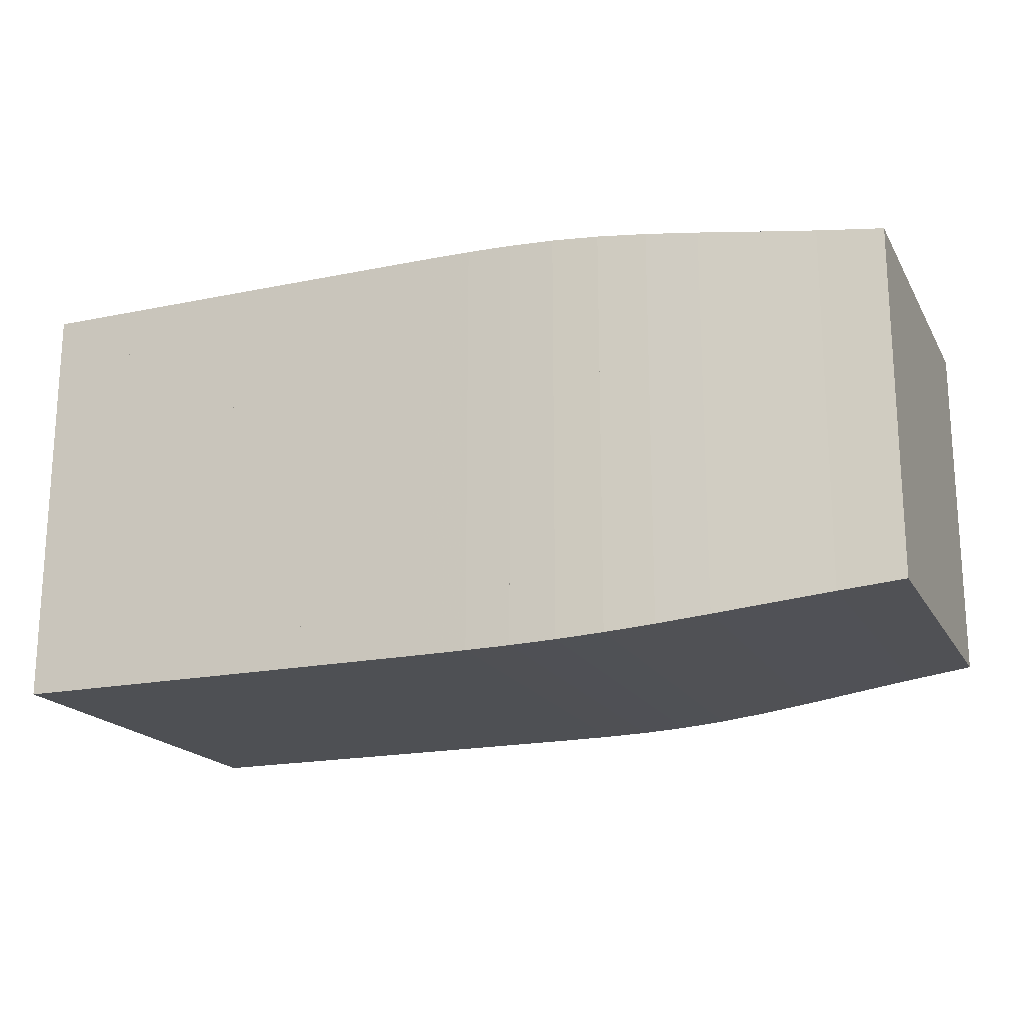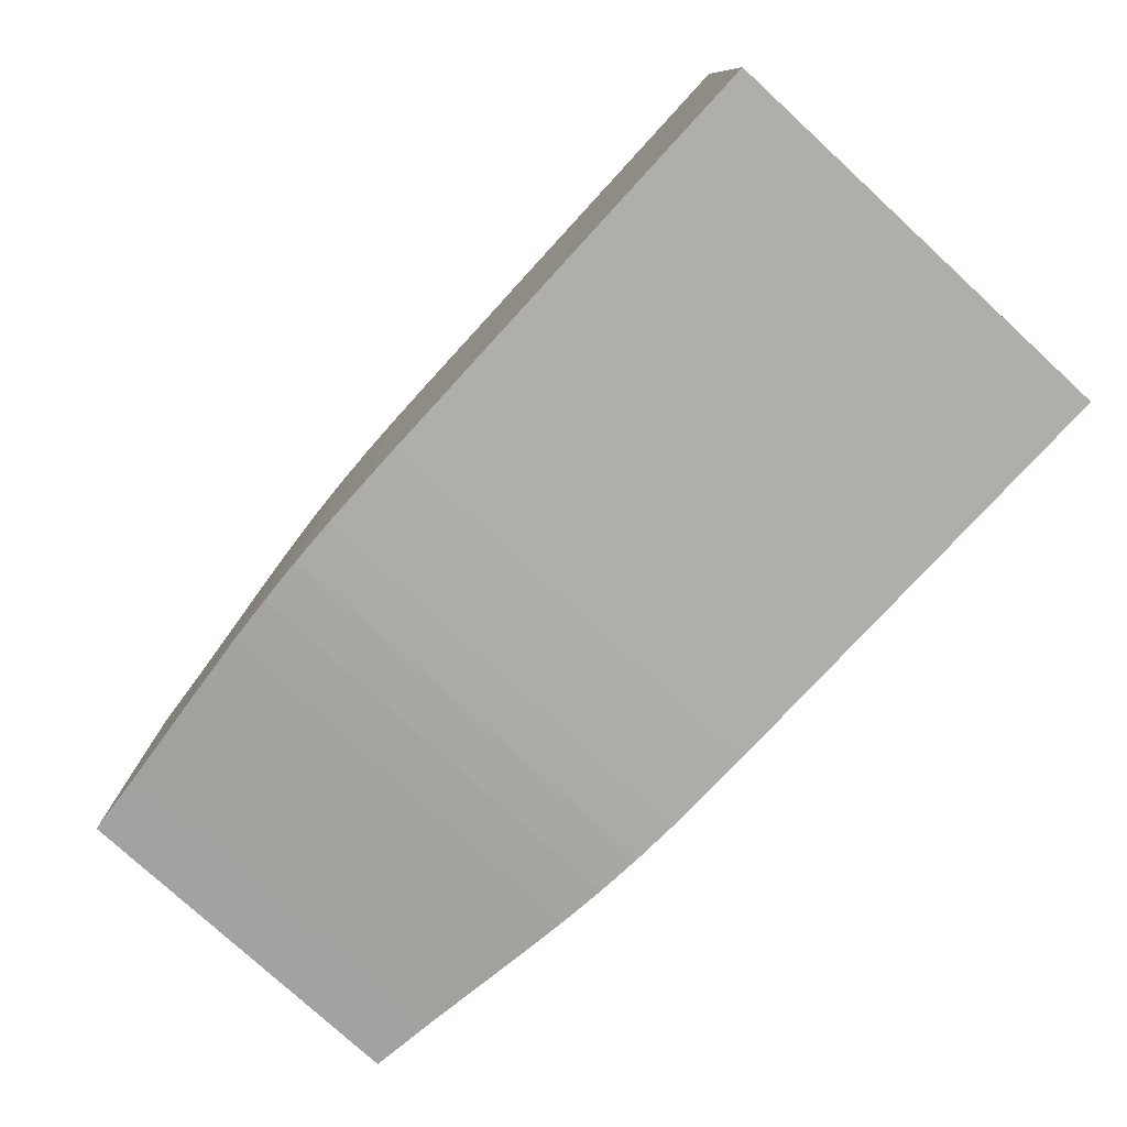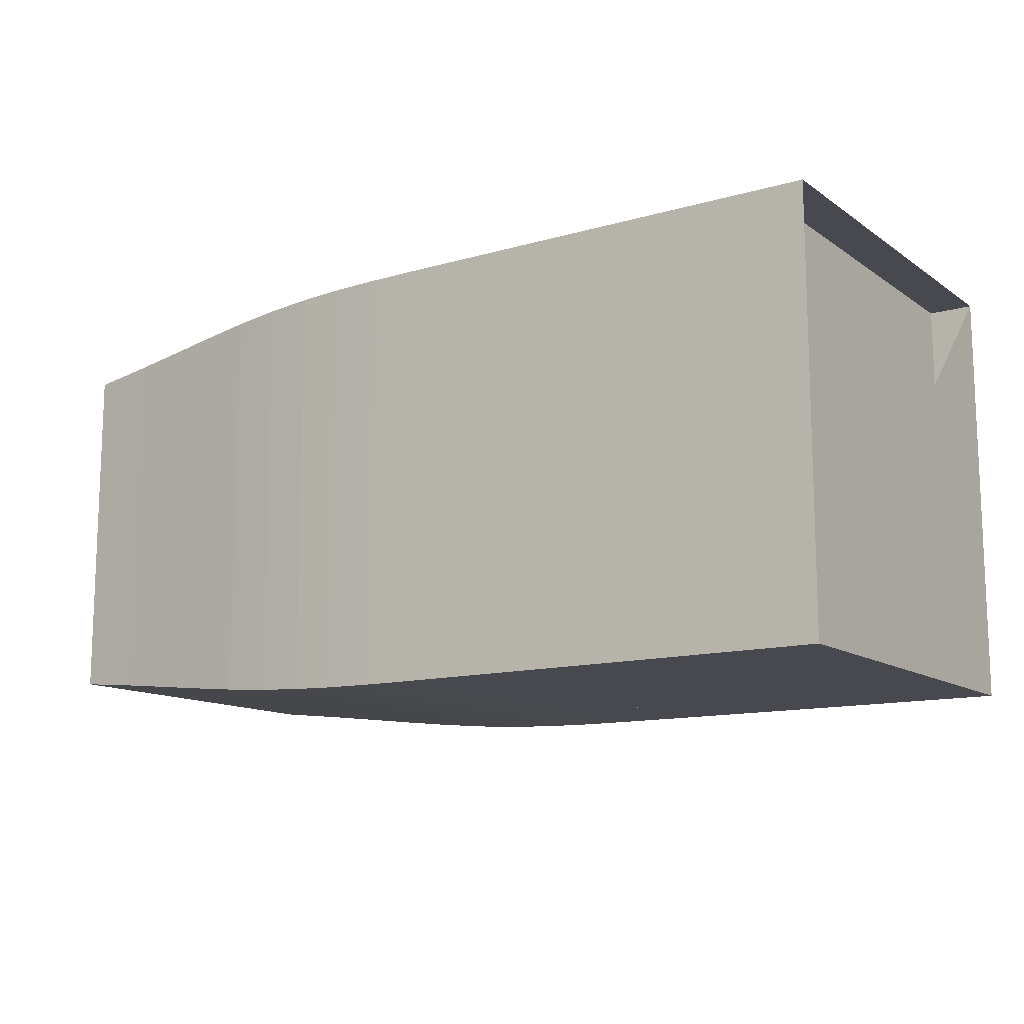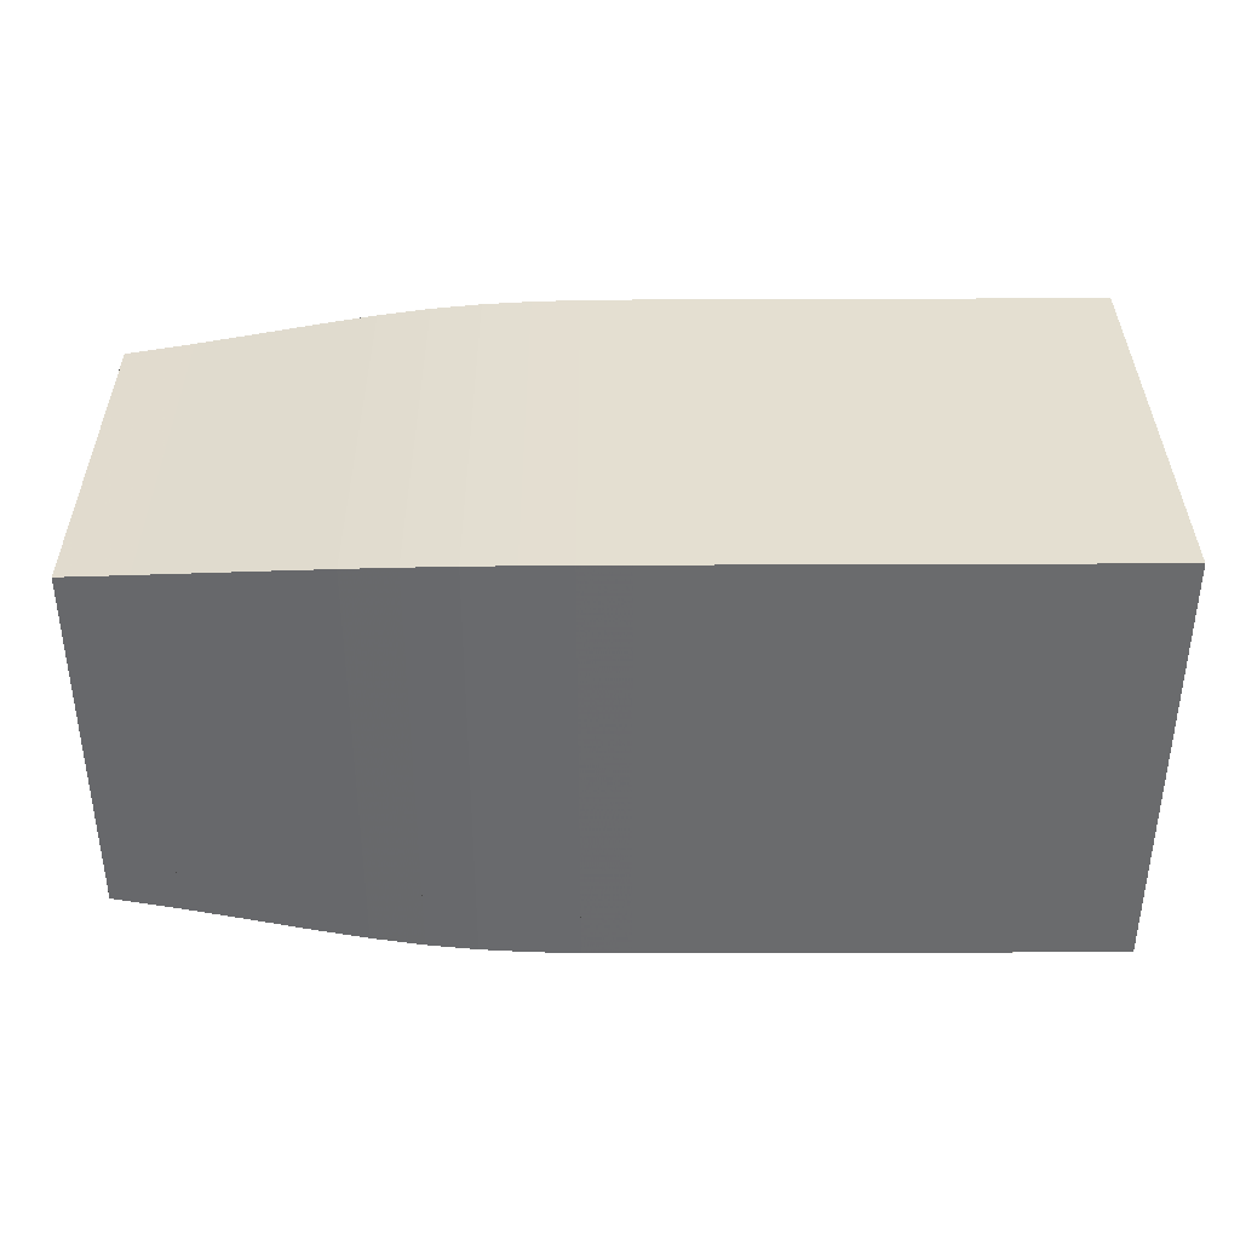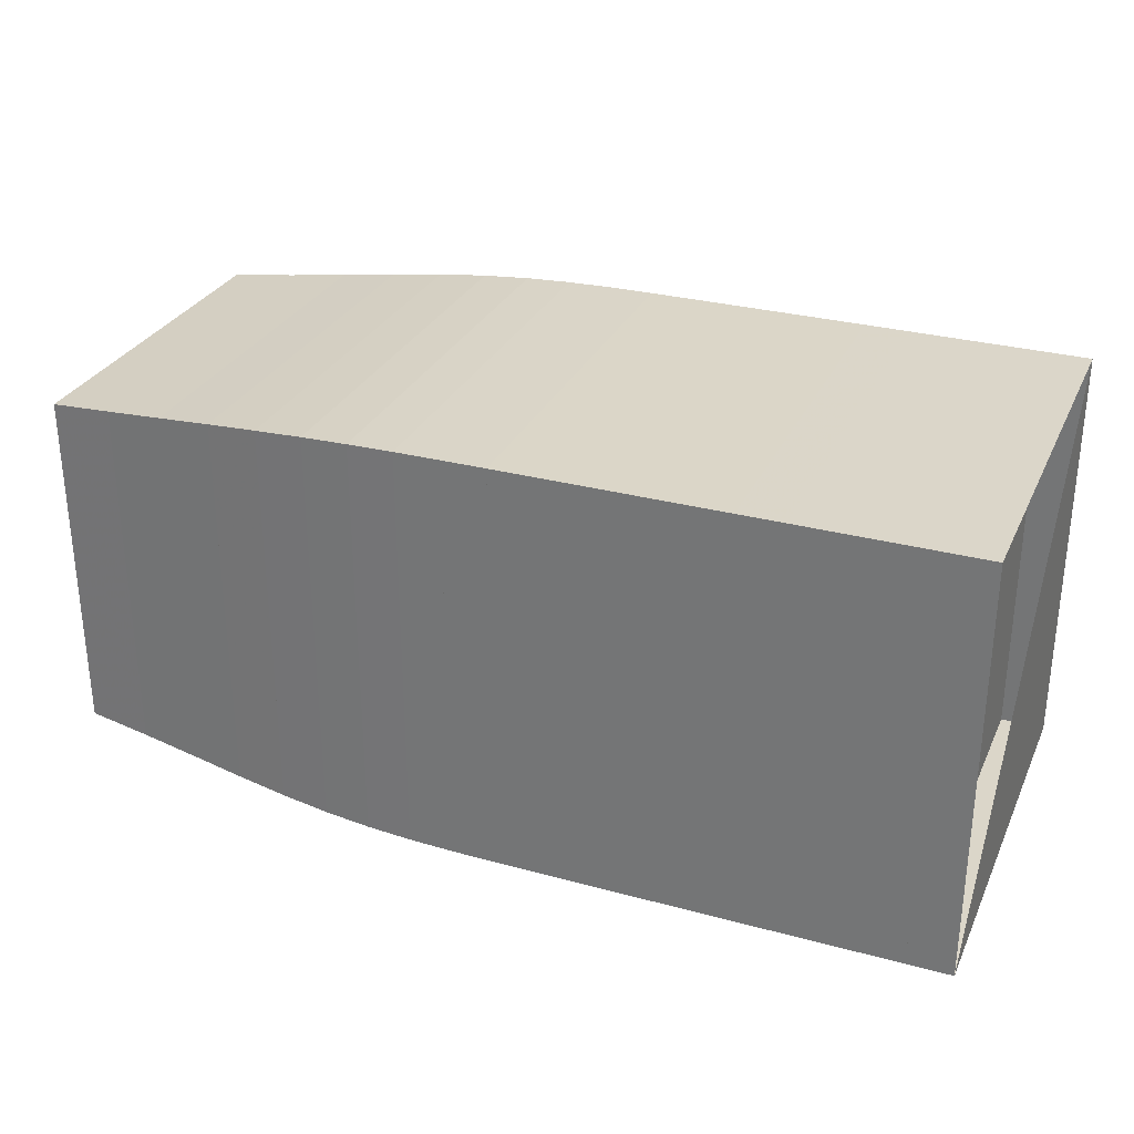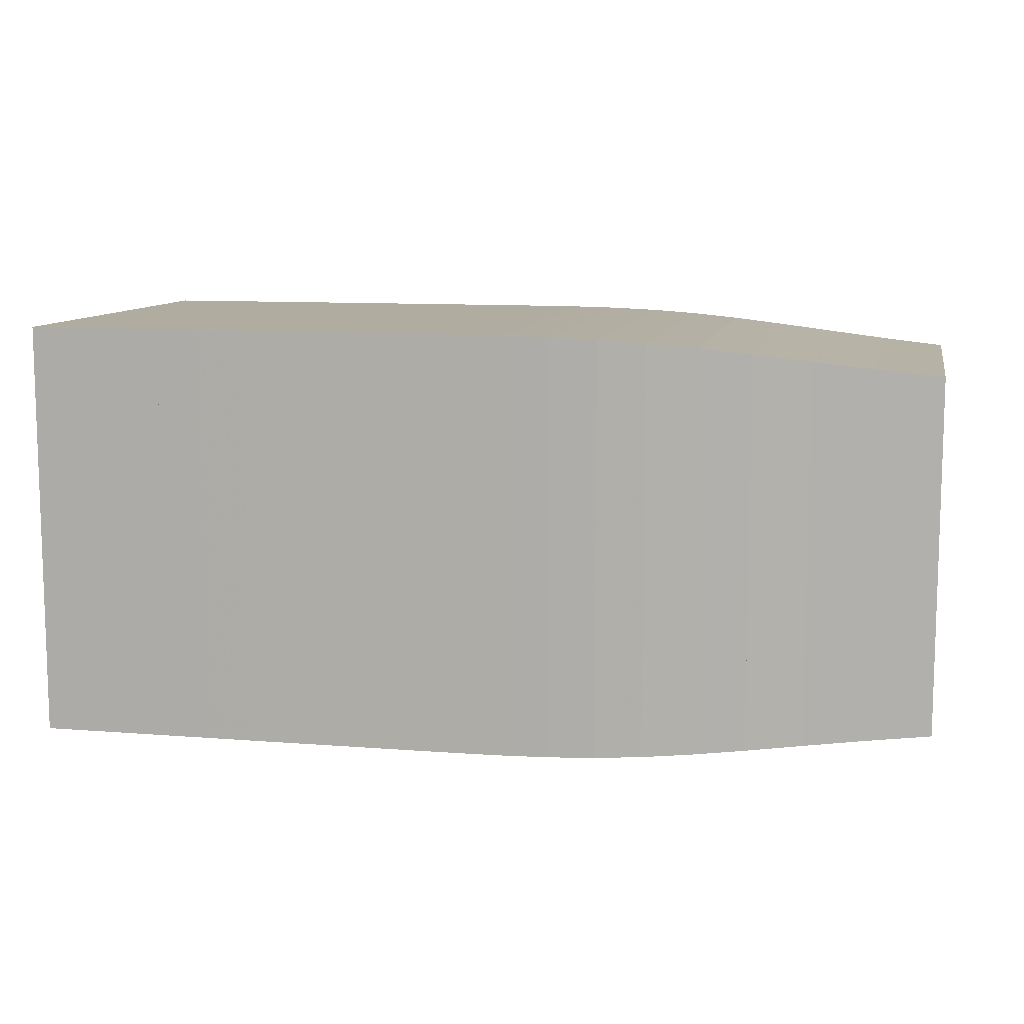
<metadata>
{"format":"obj","ext":"obj","renderer":"f3d","projection":"perspective","resolution":1024,"background":"white","views":[{"elev":-18.8,"azim":21.6,"up":"+Z"},{"elev":-77.7,"azim":-132.6,"up":"+Y"},{"elev":-12.7,"azim":-146.5,"up":"+Z"},{"elev":36.8,"azim":179.7,"up":"+Z"},{"elev":29.7,"azim":-158.4,"up":"+Z"},{"elev":10.0,"azim":11.7,"up":"+Y"}]}
</metadata>
<code>
v 0 -0.25 -0.25
v 0 -0.25 0.25
v 0 0.25 0.25
v 0 0.25 -0.25
v 0.05263 -0.25 -0.25
v 0.05263 -0.25 0.25
v 0.05263 0.25 0.25
v 0.05263 0.25 -0.25
v 0.1053 -0.25 -0.25
v 0.1053 -0.25 0.25
v 0.1053 0.25 0.25
v 0.1053 0.25 -0.25
v 0.1579 -0.25 -0.25
v 0.1579 -0.25 0.25
v 0.1579 0.25 0.25
v 0.1579 0.25 -0.25
v 0.2105 -0.25 -0.25
v 0.2105 -0.25 0.25
v 0.2105 0.25 0.25
v 0.2105 0.25 -0.25
v 0.2632 -0.25 -0.25
v 0.2632 -0.25 0.25
v 0.2632 0.25 0.25
v 0.2632 0.25 -0.25
v 0.3158 -0.25 -0.25
v 0.3158 -0.25 0.25
v 0.3158 0.25 0.25
v 0.3158 0.25 -0.25
v 0.3685 -0.2499 -0.2499
v 0.3685 -0.2499 0.2499
v 0.3685 0.2499 0.2499
v 0.3685 0.2499 -0.2499
v 0.4212 -0.2499 -0.2499
v 0.4212 -0.2499 0.2499
v 0.4212 0.2499 0.2499
v 0.4212 0.2499 -0.2499
v 0.4739 -0.2498 -0.2498
v 0.4739 -0.2498 0.2498
v 0.4739 0.2498 0.2498
v 0.4739 0.2498 -0.2498
v 0.5266 -0.2497 -0.2497
v 0.5266 -0.2497 0.2497
v 0.5266 0.2497 0.2497
v 0.5266 0.2497 -0.2497
v 0.5795 -0.2494 -0.2494
v 0.5795 -0.2494 0.2494
v 0.5795 0.2494 0.2494
v 0.5795 0.2494 -0.2494
v 0.6328 -0.2485 -0.2485
v 0.6328 -0.2485 0.2485
v 0.6328 0.2485 0.2485
v 0.6328 0.2485 -0.2485
v 0.687 -0.2464 -0.2464
v 0.687 -0.2464 0.2464
v 0.687 0.2464 0.2464
v 0.687 0.2464 -0.2464
v 0.7427 -0.243 -0.243
v 0.7427 -0.243 0.243
v 0.7427 0.243 0.243
v 0.7427 0.243 -0.243
v 0.8008 -0.2378 -0.2378
v 0.8008 -0.2378 0.2378
v 0.8008 0.2378 0.2378
v 0.8008 0.2378 -0.2378
v 0.8623 -0.2313 -0.2313
v 0.8623 -0.2313 0.2313
v 0.8623 0.2313 0.2313
v 0.8623 0.2313 -0.2313
v 0.9281 -0.2237 -0.2237
v 0.9281 -0.2237 0.2237
v 0.9281 0.2237 0.2237
v 0.9281 0.2237 -0.2237
v 0.9988 -0.2157 -0.2157
v 0.9988 -0.2157 0.2157
v 0.9988 0.2157 0.2157
v 0.9988 0.2157 -0.2157
v 1.075 -0.2078 -0.2078
v 1.075 -0.2078 0.2078
v 1.075 0.2078 0.2078
v 1.075 0.2078 -0.2078
f 1 2 4 5
f 5 6 7 8
f 5 6 2 1
f 6 7 3 2
f 7 8 4 3
f 8 5 1 4
f 9 10 11 12
f 9 10 6 5
f 10 11 7 6
f 11 12 8 7
f 12 9 5 8
f 13 14 15 16
f 13 14 10 9
f 14 15 11 10
f 15 16 12 11
f 16 13 9 12
f 17 18 19 20
f 17 18 14 13
f 18 19 15 14
f 19 20 16 15
f 20 17 13 16
f 21 22 23 24
f 21 22 18 17
f 22 23 19 18
f 23 24 20 19
f 24 21 17 20
f 25 26 27 28
f 25 26 22 21
f 26 27 23 22
f 27 28 24 23
f 28 25 21 24
f 29 30 31 32
f 29 30 26 25
f 30 31 27 26
f 31 32 28 27
f 32 29 25 28
f 33 34 35 36
f 33 34 30 29
f 34 35 31 30
f 35 36 32 31
f 36 33 29 32
f 37 38 39 40
f 37 38 34 33
f 38 39 35 34
f 39 40 36 35
f 40 37 33 36
f 41 42 43 44
f 41 42 38 37
f 42 43 39 38
f 43 44 40 39
f 44 41 37 40
f 45 46 47 48
f 45 46 42 41
f 46 47 43 42
f 47 48 44 43
f 48 45 41 44
f 49 50 51 52
f 49 50 46 45
f 50 51 47 46
f 51 52 48 47
f 52 49 45 48
f 53 54 55 56
f 53 54 50 49
f 54 55 51 50
f 55 56 52 51
f 56 53 49 52
f 57 58 59 60
f 57 58 54 53
f 58 59 55 54
f 59 60 56 55
f 60 57 53 56
f 61 62 63 64
f 61 62 58 57
f 62 63 59 58
f 63 64 60 59
f 64 61 57 60
f 65 66 67 68
f 65 66 62 61
f 66 67 63 62
f 67 68 64 63
f 68 65 61 64
f 69 70 71 72
f 69 70 66 65
f 70 71 67 66
f 71 72 68 67
f 72 69 65 68
f 73 74 75 76
f 73 74 70 69
f 74 75 71 70
f 75 76 72 71
f 76 73 69 72
f 77 78 79 80
f 77 78 74 73
f 78 79 75 74
f 79 80 76 75
f 80 77 73 76

</code>
